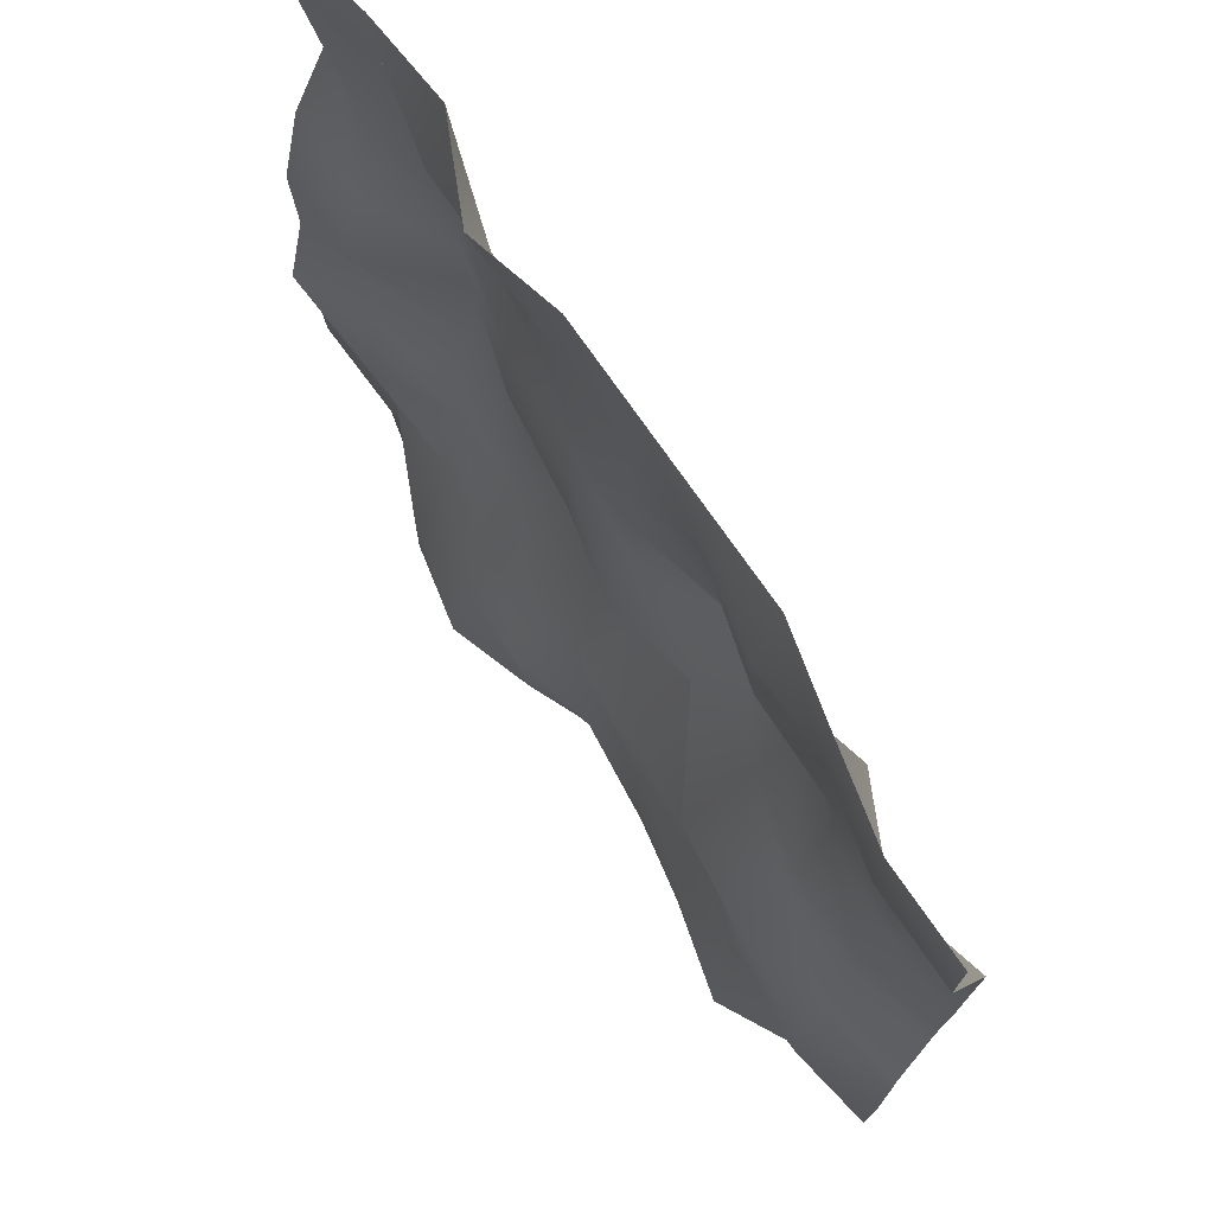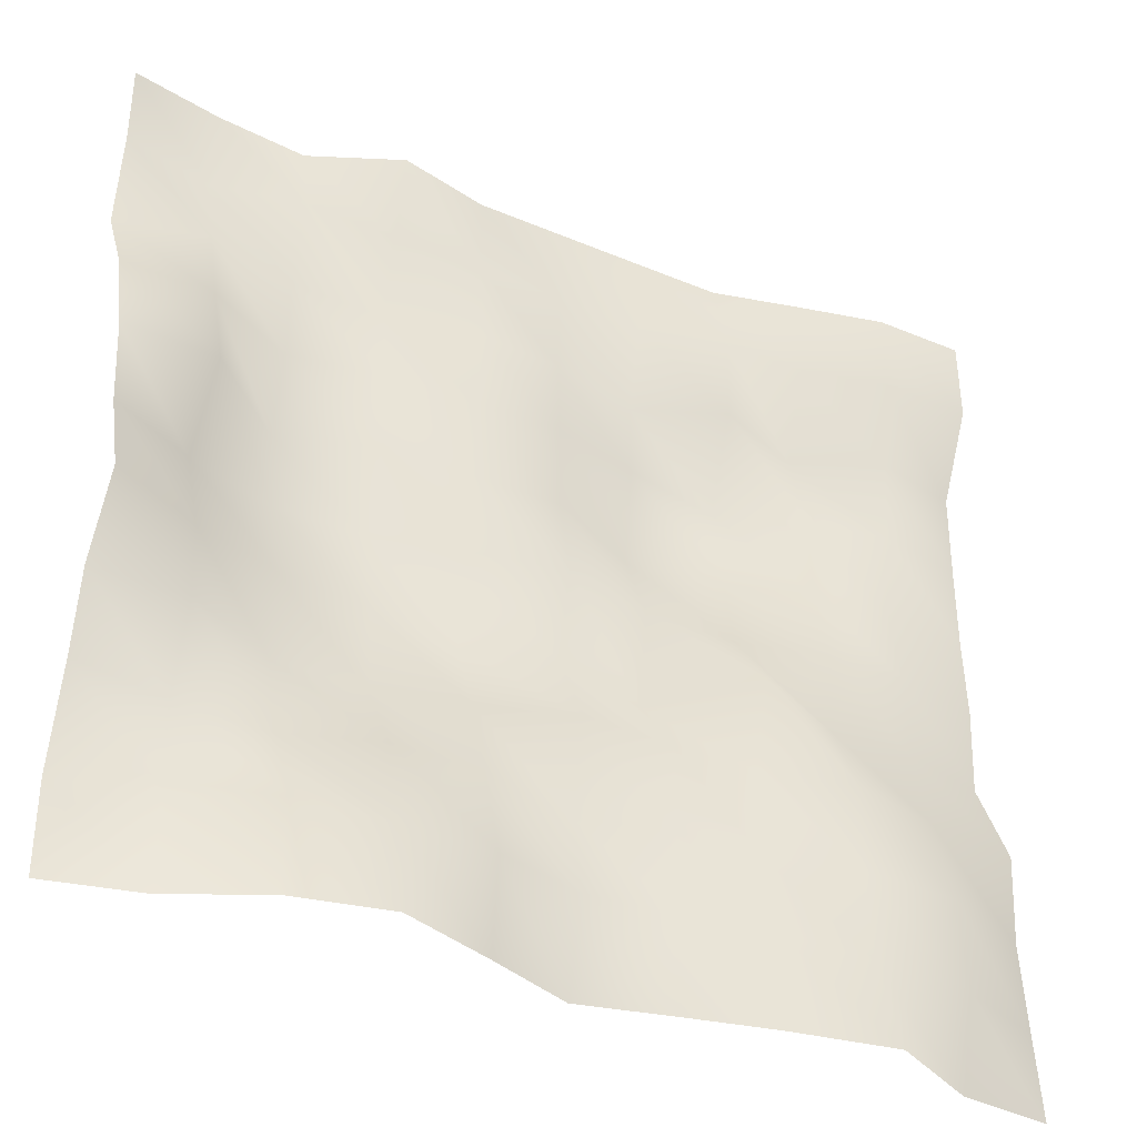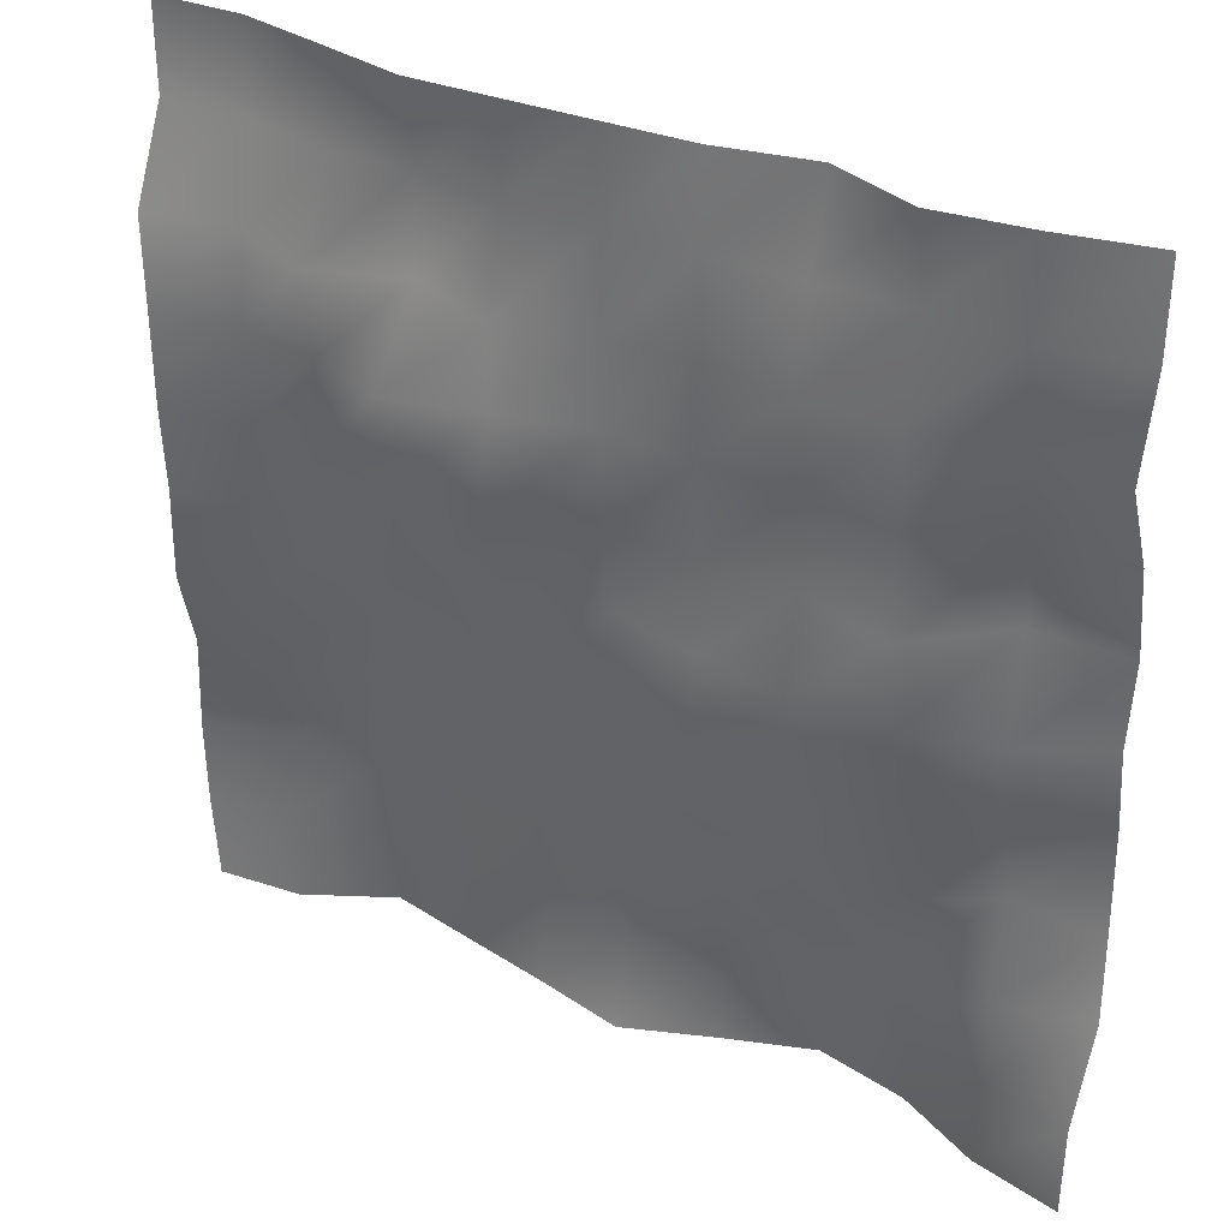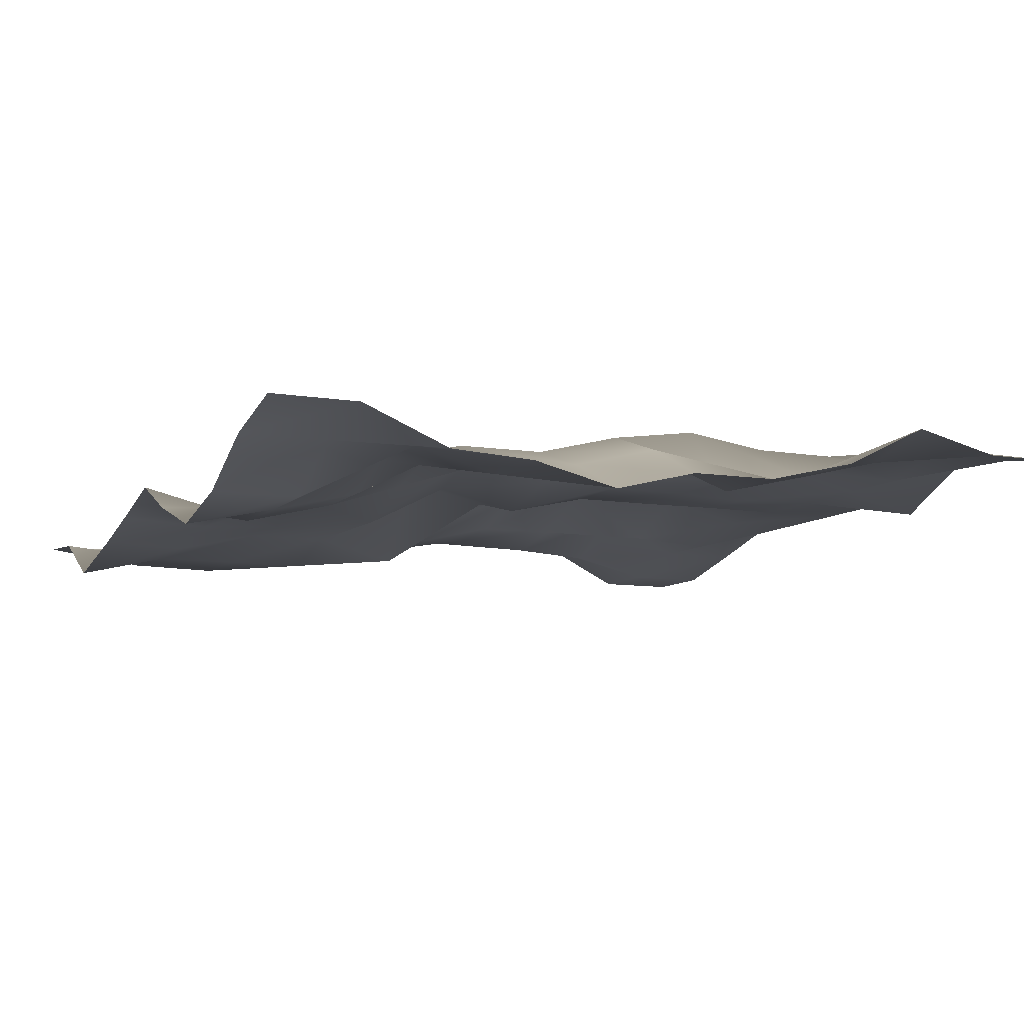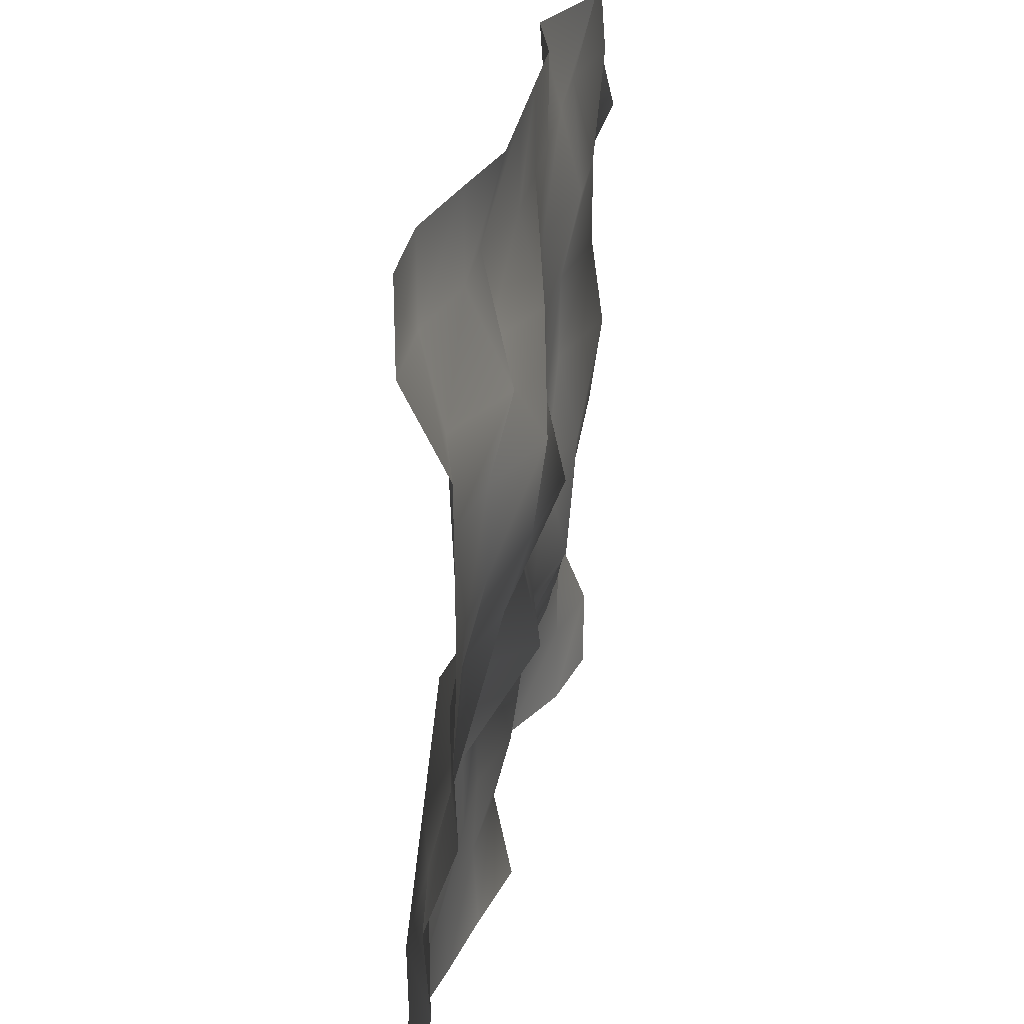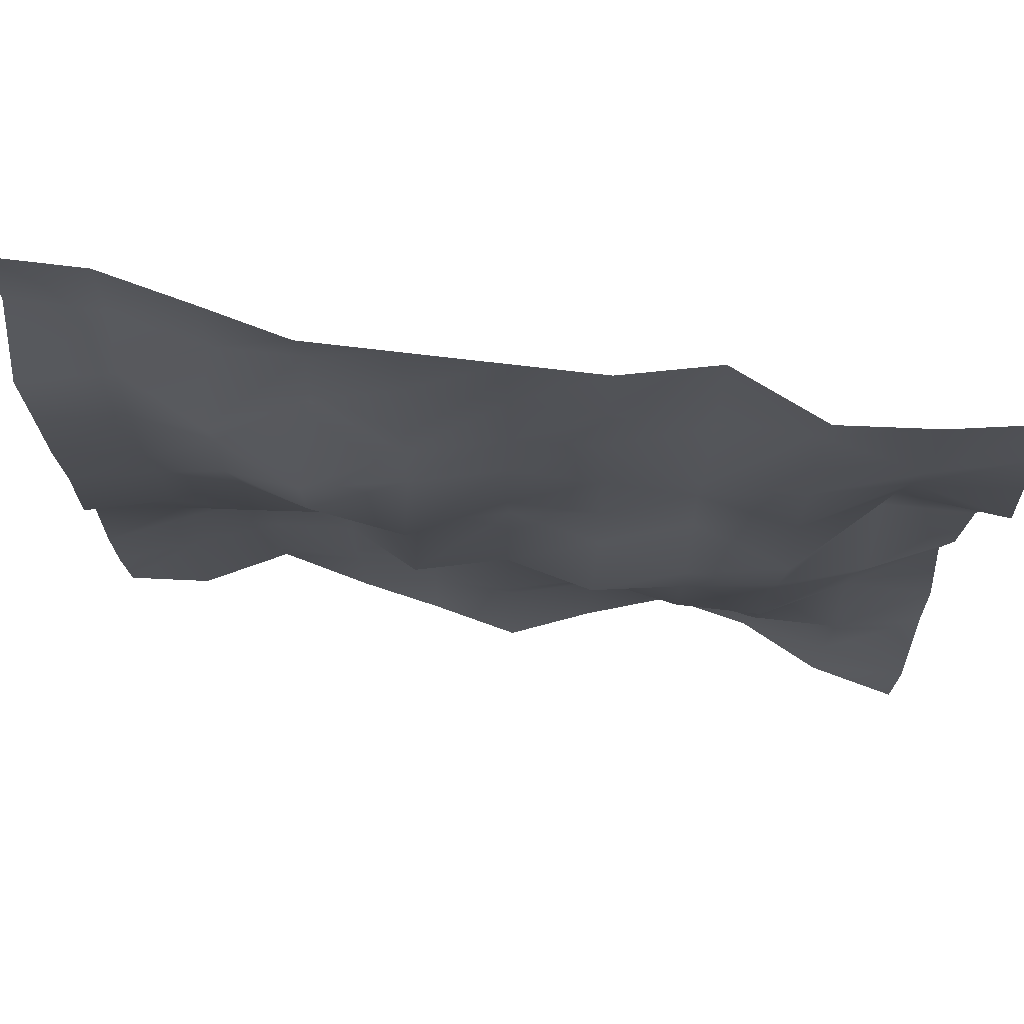
<metadata>
{"format":"obj","ext":"obj","renderer":"f3d","projection":"perspective","resolution":1024,"background":"white","views":[{"elev":73.7,"azim":55.3,"up":"+Z"},{"elev":-39.0,"azim":-27.7,"up":"+Z"},{"elev":32.7,"azim":-150.4,"up":"+Z"},{"elev":-8.6,"azim":-114.5,"up":"+Y"},{"elev":28.9,"azim":98.7,"up":"+Z"},{"elev":71.5,"azim":-173.2,"up":"+Z"}]}
</metadata>
<code>
g default
v -5.249 0.249 5.175
v -4.191 0.4285 5.175
v -3.129 0.5091 5.17
v -2.088 0.001873 5.134
v -1.021 0.2545 5.166
v -0.01431 0.2546 5.164
v 1.02 0.2546 5.163
v 2.055 0.2547 5.165
v 3.034 0.005691 5.166
v 4.098 -0.2529 5.165
v 5.165 -0.2547 5.166
v -5.238 0.2503 4.15
v -4.199 0.5053 4.157
v -3.14 0.2541 4.144
v -2.072 0.2555 4.128
v -1.014 0.2526 4.136
v -0.01522 0.2546 4.129
v 1.027 0.2312 4.12
v 2.057 -4.6e-05 4.13
v 3.034 0.006248 4.13
v 4.098 -0.2529 4.129
v 5.165 -0.2547 4.129
v -5.212 0.5083 3.108
v -4.176 0.254 3.123
v -3.141 0.5027 3.124
v -2.056 0.504 3.125
v -0.9694 0.2177 3.069
v -0.02266 0.2565 3.057
v 1.032 0.5101 3.064
v 2.074 0.07272 3.077
v 3.125 0.505 3.096
v 4.129 0.004912 3.094
v 5.155 0.2467 3.113
v -5.198 0.005273 2.087
v -4.146 0.006005 2.083
v -3.143 0.5097 2.079
v -2.055 0.275 2.046
v -1.021 0.249 2.07
v -0.007923 0.2527 2.111
v 1.033 0.5056 2.12
v 2.177 0.7085 2.09
v 3.159 0.2447 2.031
v 4.136 0.07929 2.045
v 5.139 0.2533 2.052
v -5.171 -0.2533 0.9953
v -4.096 -0.2436 0.9941
v -3.175 0.6504 1.034
v -2.073 0.2537 1.013
v -1.052 0.2541 1.036
v 0.004666 0.2571 1.058
v 1.069 0.7594 1.032
v 2.202 0.5599 0.9797
v 3.18 0.2424 0.9955
v 4.1 0.1727 0.9949
v 5.132 0.2544 0.9819
v -5.117 -0.2437 -0.01192
v -4.168 0.1848 -0.03552
v -3.145 0.5076 -0.02898
v -2.084 0.4989 -0.01808
v -1.067 0.255 -0.01452
v -0.004364 0.01654 -0.01423
v 1.033 0.2524 -0.04457
v 2.11 0.2451 -0.05867
v 3.133 -0.006581 -0.05088
v 4.108 -0.001536 -0.03361
v 5.12 0.2061 -0.02605
v -5.081 -0.4855 -1.012
v -4.101 -0.05891 -1.046
v -3.111 0.2566 -1.046
v -2.096 0.3394 -1.054
v -1.032 0.5048 -1.093
v 0.004981 0.255 -1.058
v 1.074 0.4945 -1.114
v 1.989 -0.5038 -1.059
v 3.108 -0.001909 -1.066
v 4.096 -0.00174 -1.045
v 5.1 0.2469 -1.04
v -5.17 -0.2533 -2.092
v -4.122 -0.2511 -2.068
v -3.126 0.2511 -2.12
v -2.084 0.247 -2.146
v -1.052 0.06689 -2.087
v 0.01023 -0.2573 -2.063
v 1.02 -0.2578 -2.088
v 1.995 -0.2501 -2.103
v 3.052 -0.5062 -2.079
v 4.108 -0.2574 -2.073
v 5.195 -0.1176 -2.073
v -5.194 -0.2005 -3.121
v -4.145 -4.4e-05 -3.124
v -3.101 -0.002151 -3.147
v -2.055 -0.2482 -3.06
v -1.052 -0.25 -3.058
v 0.02108 -0.008192 -3.129
v 1.03 -0.2538 -3.095
v 1.998 -0.2503 -3.091
v 3.042 -0.5067 -3.109
v 4.135 -0.5112 -3.125
v 5.18 -0.05219 -3.128
v -5.152 0.2403 -4.144
v -4.115 -0.004073 -4.16
v -3.109 -0.5067 -4.144
v -2.073 -0.507 -4.114
v -1.013 -0.5044 -4.121
v -0.005004 -0.2521 -4.129
v 1.015 -0.3136 -4.105
v 2.01 -0.4816 -4.106
v 3.075 -0.5094 -4.131
v 4.211 -0.4779 -4.178
v 5.197 -0.09768 -4.171
v -5.137 0.2475 -5.195
v -4.101 -0.007183 -5.196
v -3.124 -0.5092 -5.196
v -2.059 -0.7467 -5.195
v -1.017 -0.4093 -5.211
v -0.03186 -0.005613 -5.182
v 1.022 -0.2523 -5.172
v 2.019 -0.4529 -5.153
v 3.161 -0.7595 -5.211
v 4.175 -0.2484 -5.208
v 5.193 -0.1799 -5.224
g oct_wrapper_GEO
f 1 2 13 12
f 2 3 14 13
f 3 4 15 14
f 4 5 16 15
f 5 6 17 16
f 6 7 18 17
f 7 8 19 18
f 8 9 20 19
f 9 10 21 20
f 10 11 22 21
f 12 13 24 23
f 13 14 25 24
f 14 15 26 25
f 15 16 27 26
f 16 17 28 27
f 17 18 29 28
f 18 19 30 29
f 19 20 31 30
f 20 21 32 31
f 21 22 33 32
f 23 24 35 34
f 24 25 36 35
f 25 26 37 36
f 26 27 38 37
f 27 28 39 38
f 28 29 40 39
f 29 30 41 40
f 30 31 42 41
f 31 32 43 42
f 32 33 44 43
f 34 35 46 45
f 35 36 47 46
f 36 37 48 47
f 37 38 49 48
f 38 39 50 49
f 39 40 51 50
f 40 41 52 51
f 41 42 53 52
f 42 43 54 53
f 43 44 55 54
f 45 46 57 56
f 46 47 58 57
f 47 48 59 58
f 48 49 60 59
f 49 50 61 60
f 50 51 62 61
f 51 52 63 62
f 52 53 64 63
f 53 54 65 64
f 54 55 66 65
f 56 57 68 67
f 57 58 69 68
f 58 59 70 69
f 59 60 71 70
f 60 61 72 71
f 61 62 73 72
f 62 63 74 73
f 63 64 75 74
f 64 65 76 75
f 65 66 77 76
f 67 68 79 78
f 68 69 80 79
f 69 70 81 80
f 70 71 82 81
f 71 72 83 82
f 72 73 84 83
f 73 74 85 84
f 74 75 86 85
f 75 76 87 86
f 76 77 88 87
f 78 79 90 89
f 79 80 91 90
f 80 81 92 91
f 81 82 93 92
f 82 83 94 93
f 83 84 95 94
f 84 85 96 95
f 85 86 97 96
f 86 87 98 97
f 87 88 99 98
f 89 90 101 100
f 90 91 102 101
f 91 92 103 102
f 92 93 104 103
f 93 94 105 104
f 94 95 106 105
f 95 96 107 106
f 96 97 108 107
f 97 98 109 108
f 98 99 110 109
f 100 101 112 111
f 101 102 113 112
f 102 103 114 113
f 103 104 115 114
f 104 105 116 115
f 105 106 117 116
f 106 107 118 117
f 107 108 119 118
f 108 109 120 119
f 109 110 121 120

</code>
